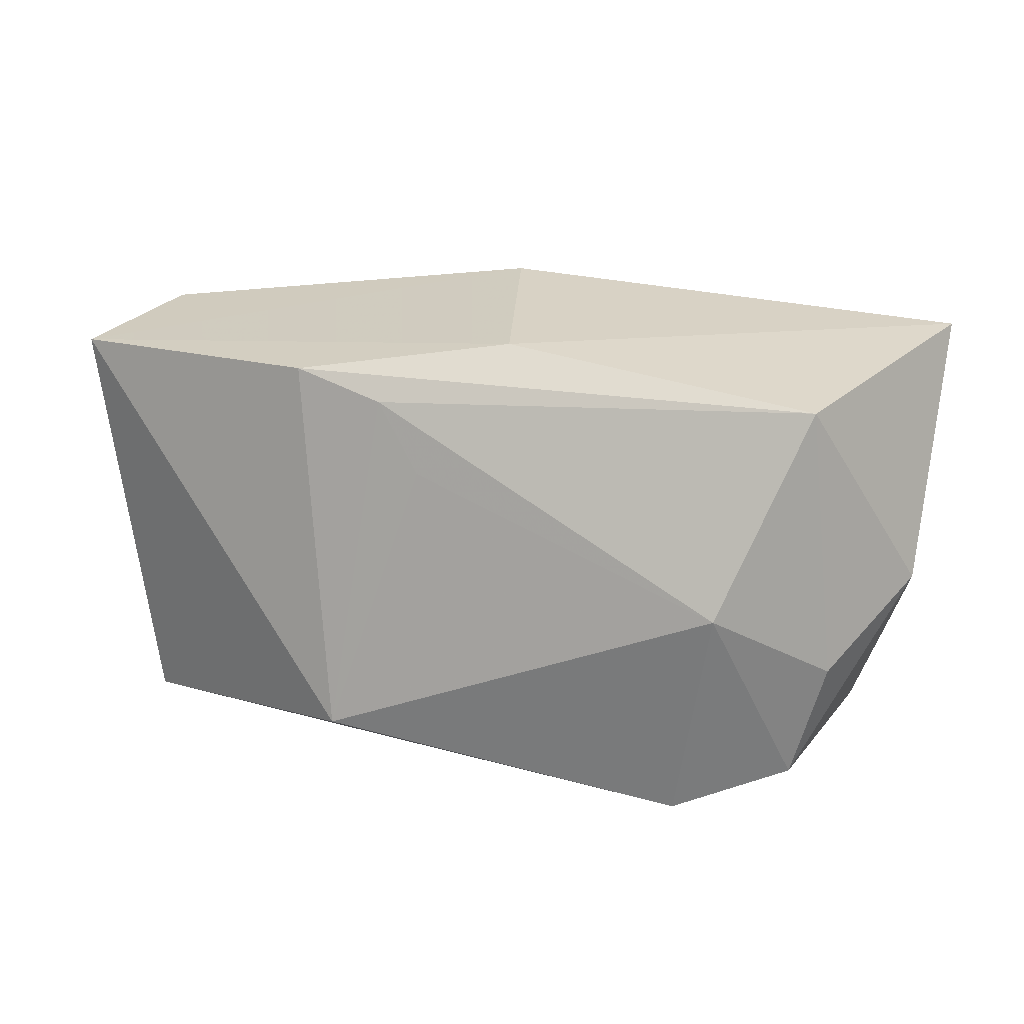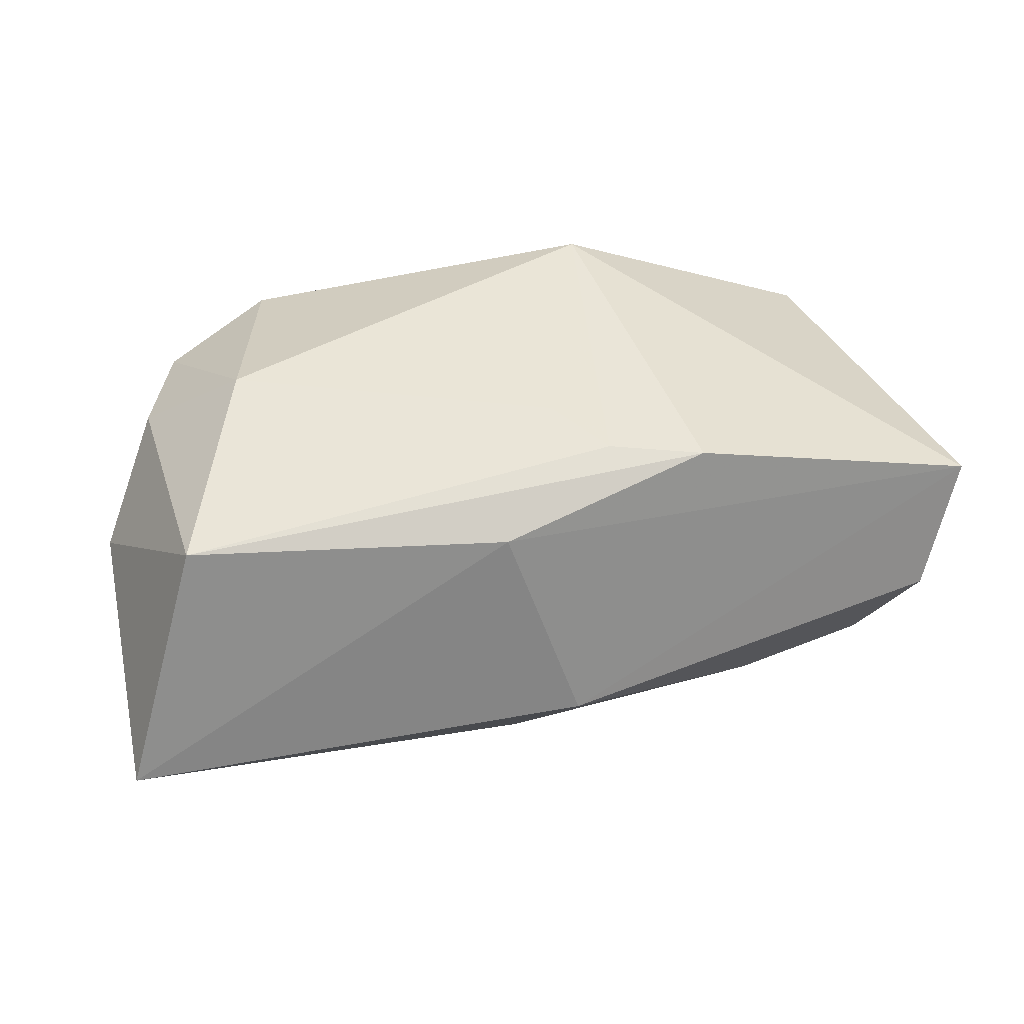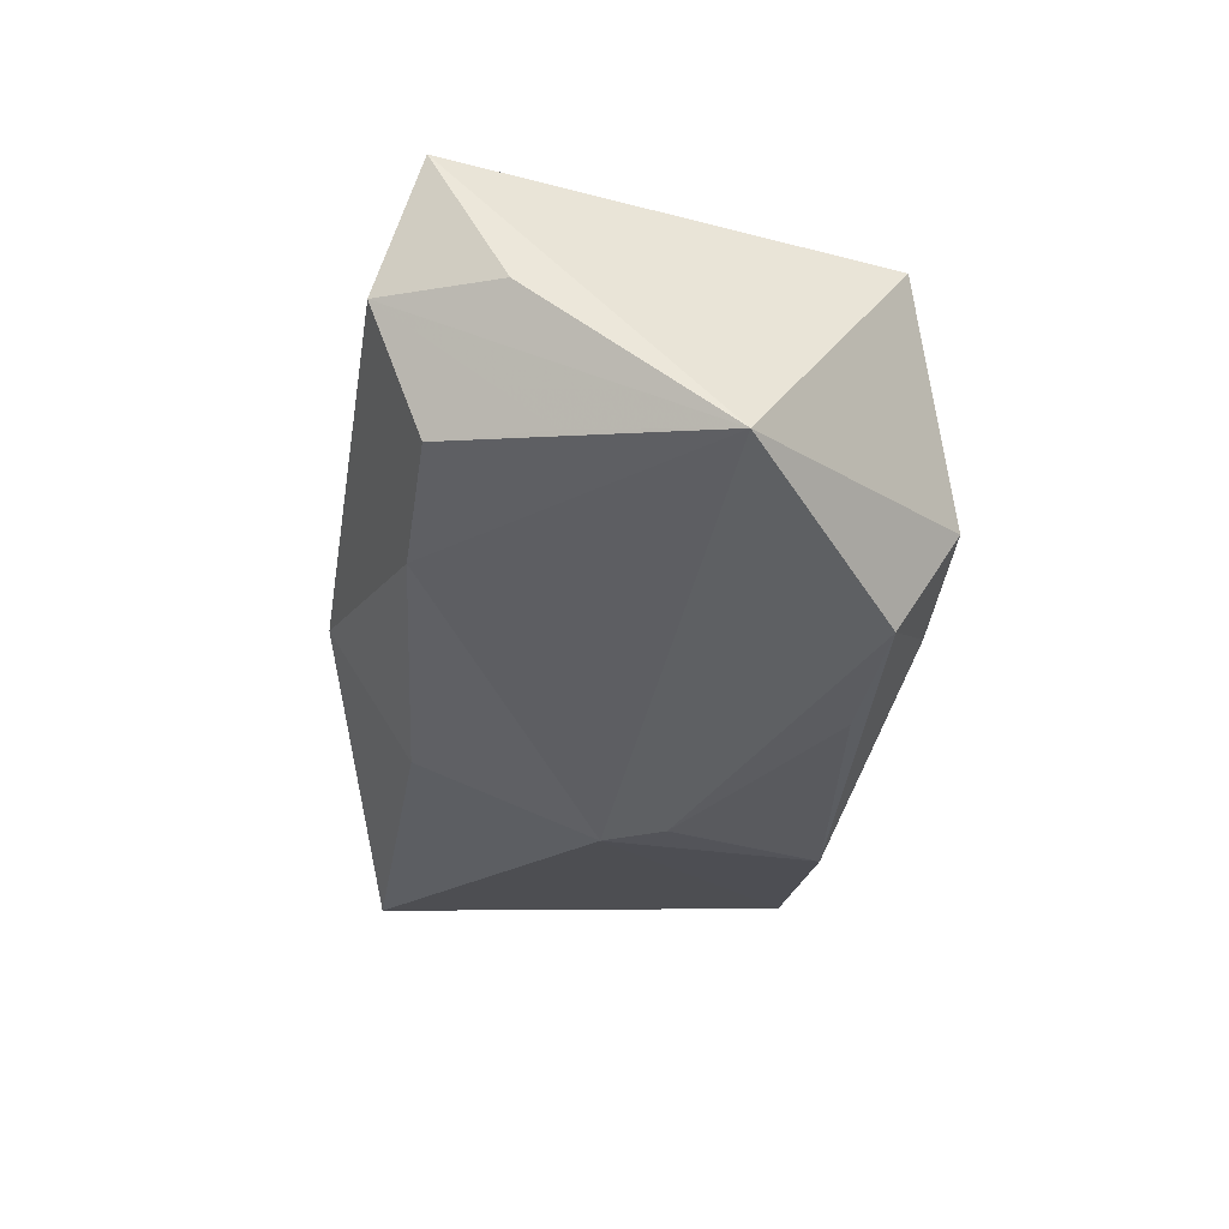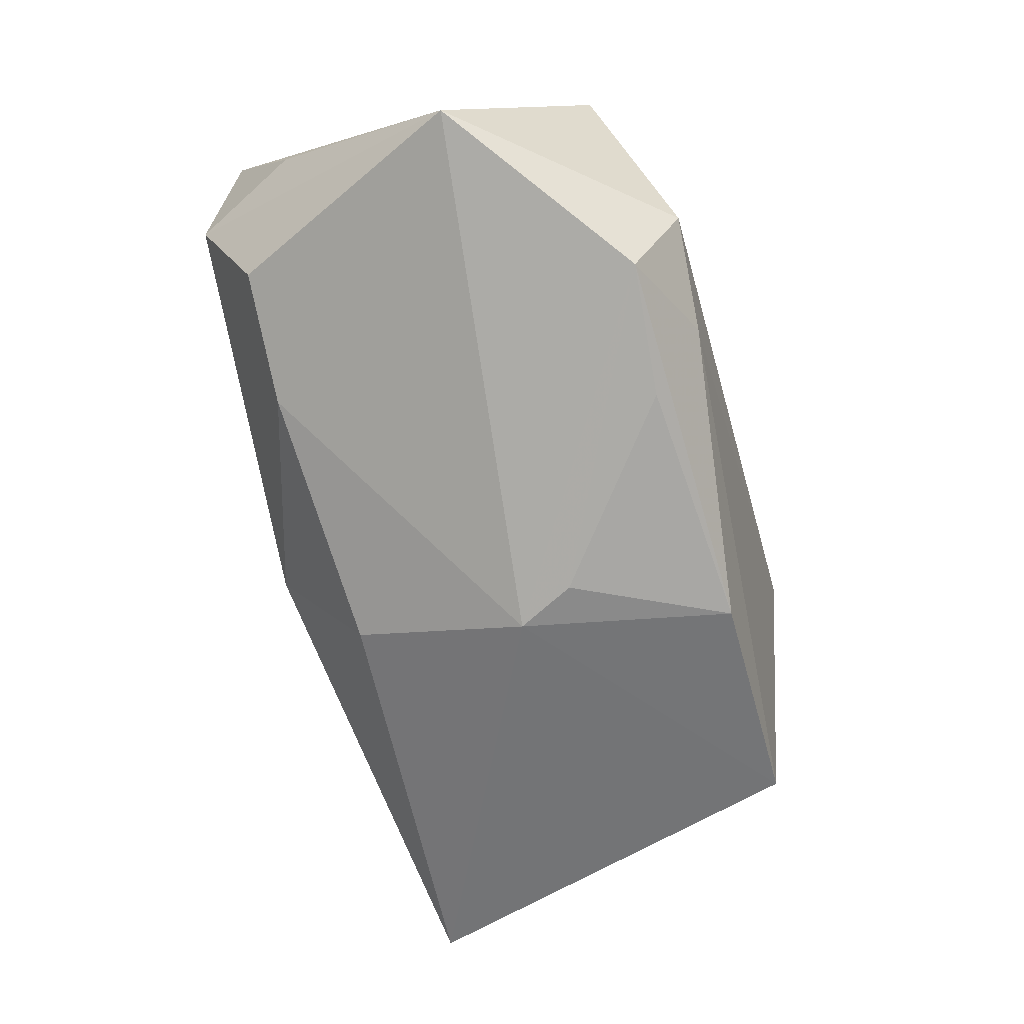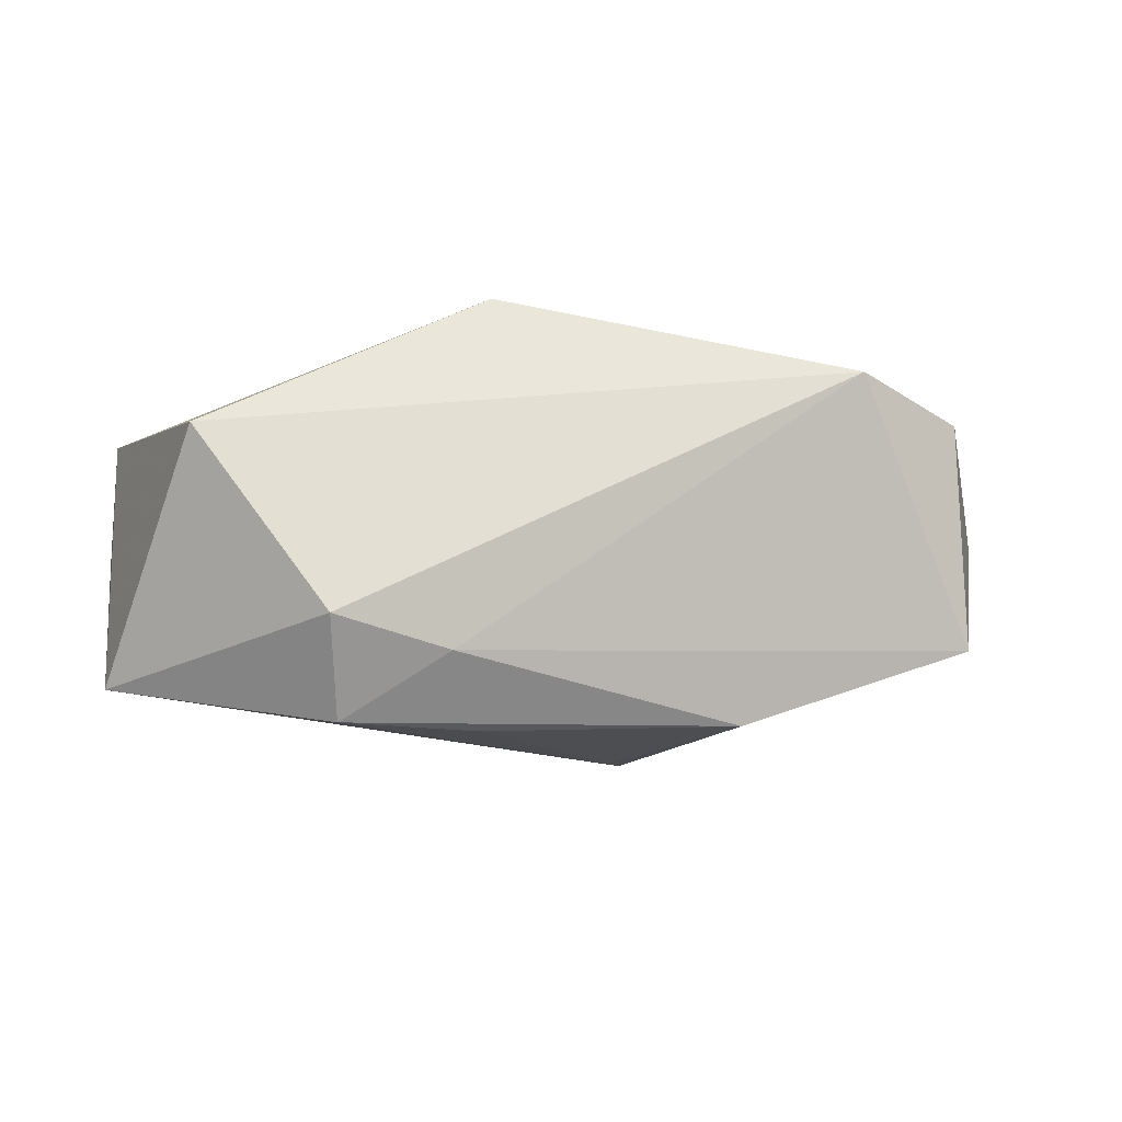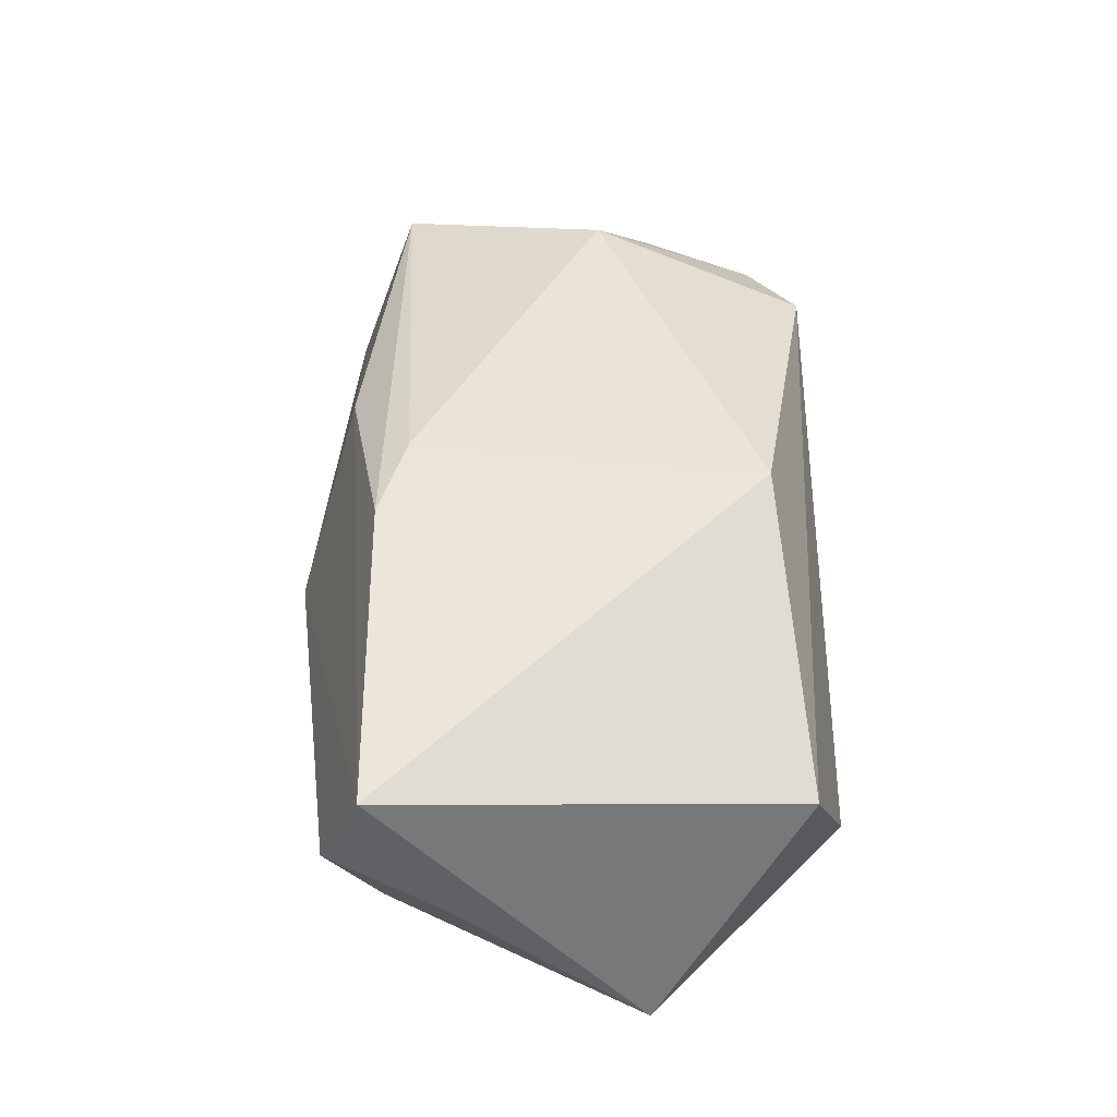
<metadata>
{"format":"obj","ext":"obj","renderer":"f3d","projection":"perspective","resolution":1024,"background":"white","views":[{"elev":10.3,"azim":20.3,"up":"+Y"},{"elev":44.2,"azim":165.3,"up":"+Z"},{"elev":-36.0,"azim":-94.4,"up":"+Z"},{"elev":-73.9,"azim":-73.0,"up":"+Z"},{"elev":-10.6,"azim":-15.2,"up":"+Z"},{"elev":42.8,"azim":-92.4,"up":"+Z"}]}
</metadata>
<code>
v -0.01088 -0.0164 -0.01914
v 0.006753 0.001838 -0.02005
v -0.03992 0.01172 -0.001392
v 0.02179 -0.02305 0.01247
v -0.023 -0.01785 -0.0189
v 0.0319 -0.01948 0.00909
v -0.03934 0.01823 0.01136
v -0.03568 -0.0183 0.005344
v -0.03565 0.007828 -0.01178
v 0.004942 0.01781 -0.01425
v 0.04284 0.0207 -0.007649
v 0.004243 -0.003514 -0.02036
v 0.006158 0.01949 0.01382
v 0.01197 -0.01742 -0.01818
v 0.03368 -0.01706 -0.01082
v -0.03512 0.02202 0.0003069
v 0.03467 0.01447 0.0145
v -0.0409 -0.004977 -0.01527
v -0.01307 0.01699 0.01811
v -0.03124 0.01748 -0.009815
v -0.001112 0.007784 0.01845
v -0.01903 0.01845 -0.01164
v -0.02461 -0.02305 -0.01074
v 0.0007497 0.02524 -0.0042
v 0.04147 -0.001873 0.001983
v 0.03561 -0.009288 0.01085
v 0.02689 -0.003823 0.01845
v -0.01433 -0.02193 -0.0132
v -0.004877 0.01422 0.01841
v -0.01004 -0.01649 0.01845
f 30 7 8
f 8 7 18
f 5 18 2
f 30 8 4
f 2 11 15
f 15 11 25
f 15 4 28
f 19 7 30
f 23 5 28
f 28 4 23
f 23 4 8
f 23 8 18
f 18 5 23
f 2 15 14
f 28 5 14
f 14 15 28
f 6 15 25
f 4 15 6
f 18 7 3
f 2 18 22
f 18 20 22
f 25 11 17
f 12 5 2
f 2 14 12
f 9 20 18
f 16 3 7
f 16 7 24
f 20 9 16
f 24 22 16
f 16 22 20
f 18 3 16
f 16 9 18
f 24 11 10
f 10 22 24
f 10 11 2
f 2 22 10
f 13 11 24
f 13 17 11
f 19 17 13
f 24 7 13
f 7 19 13
f 4 6 27
f 30 4 27
f 1 14 5
f 5 12 1
f 1 12 14
f 26 27 6
f 17 27 26
f 26 6 25
f 25 17 26
f 30 27 21
f 29 17 19
f 29 27 17
f 29 21 27
f 29 19 30
f 30 21 29

</code>
